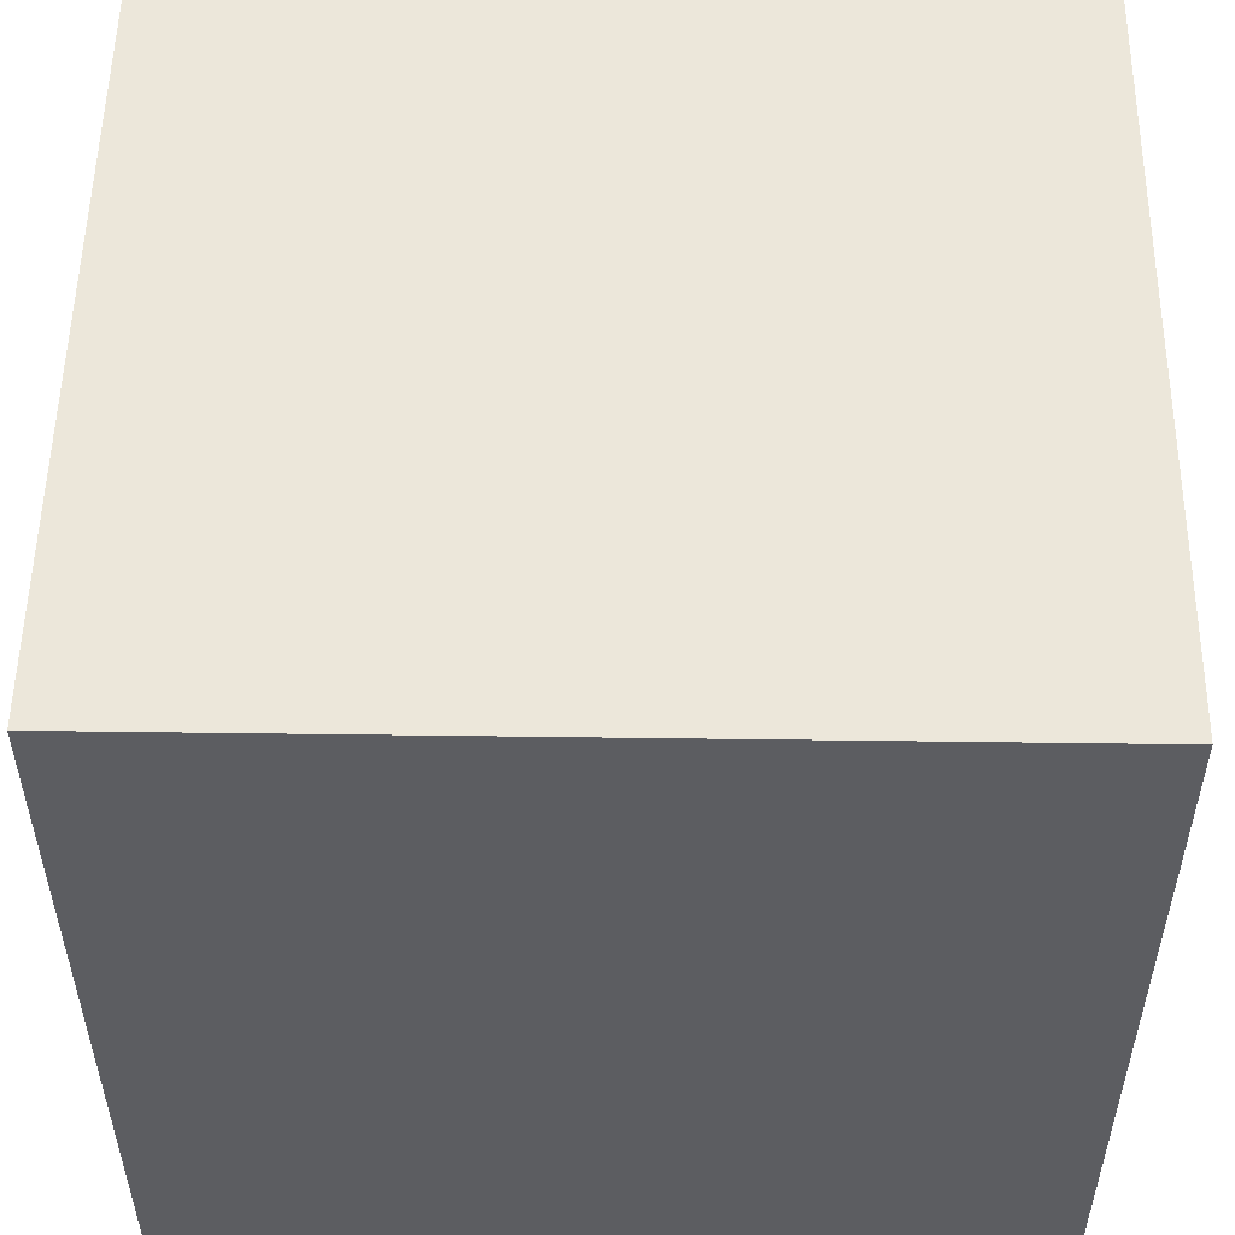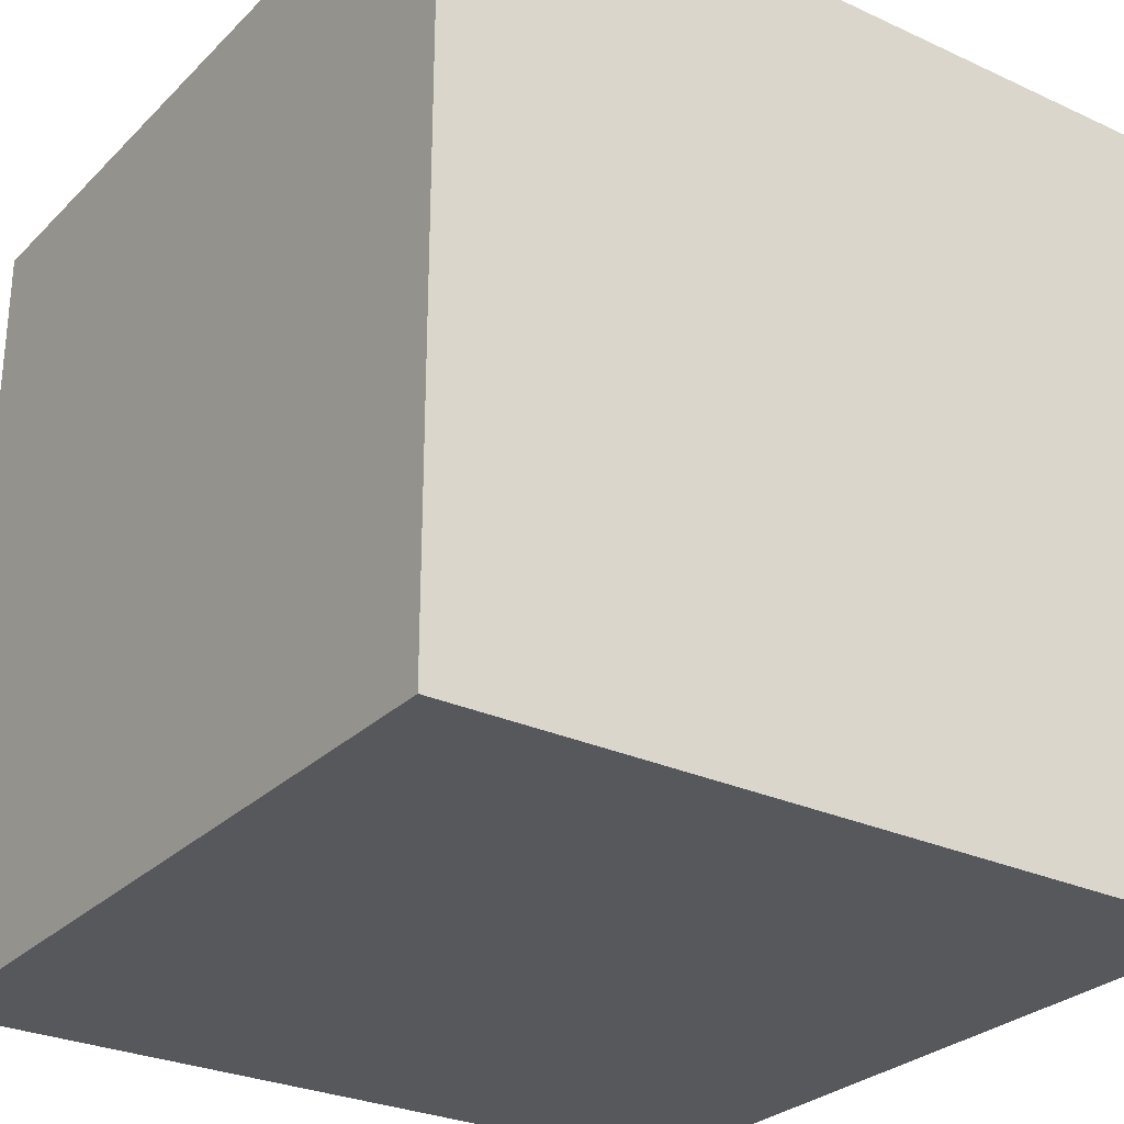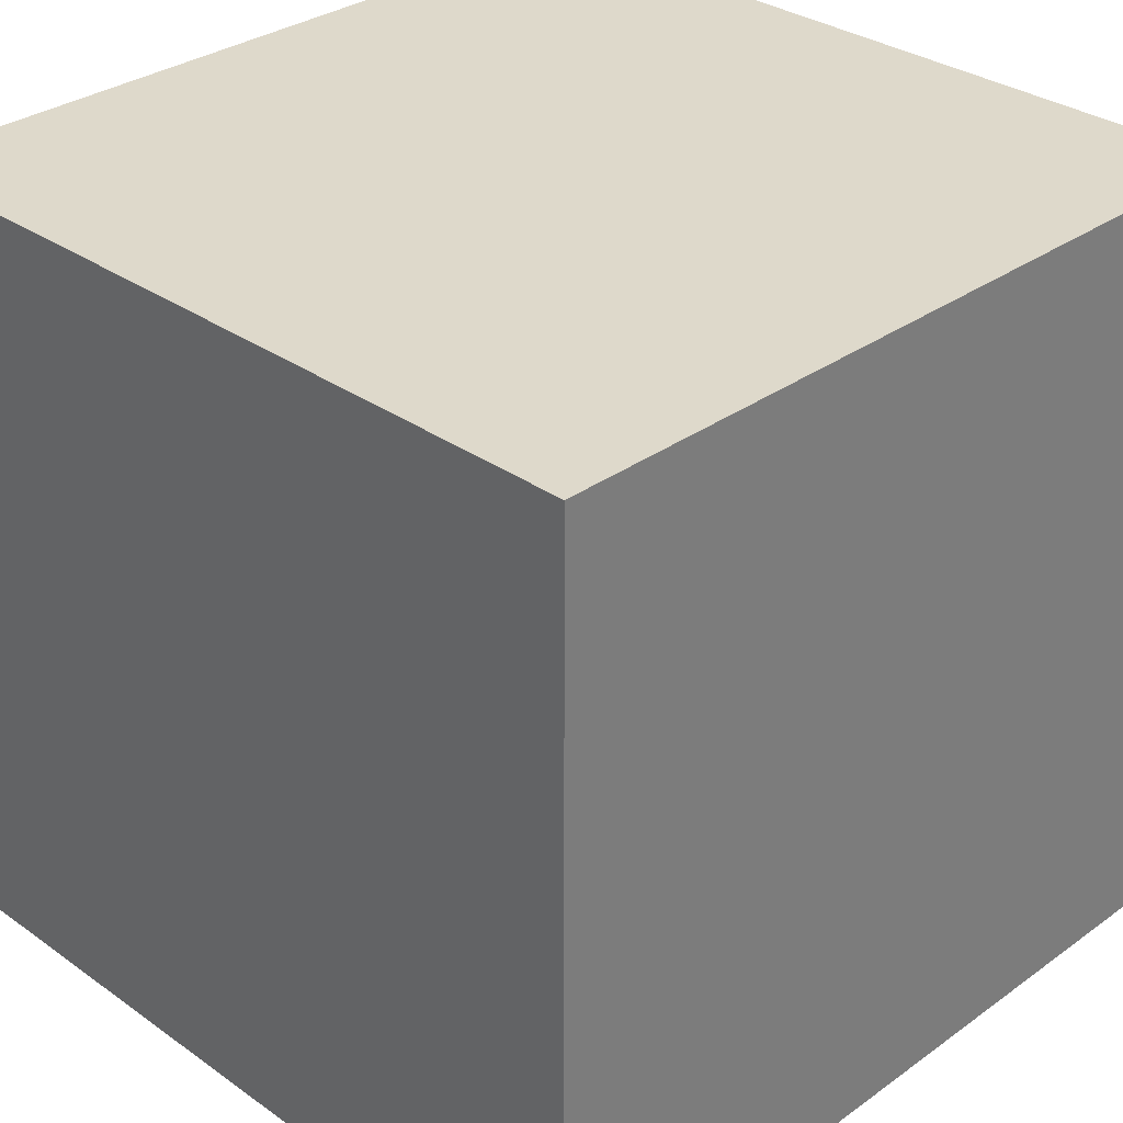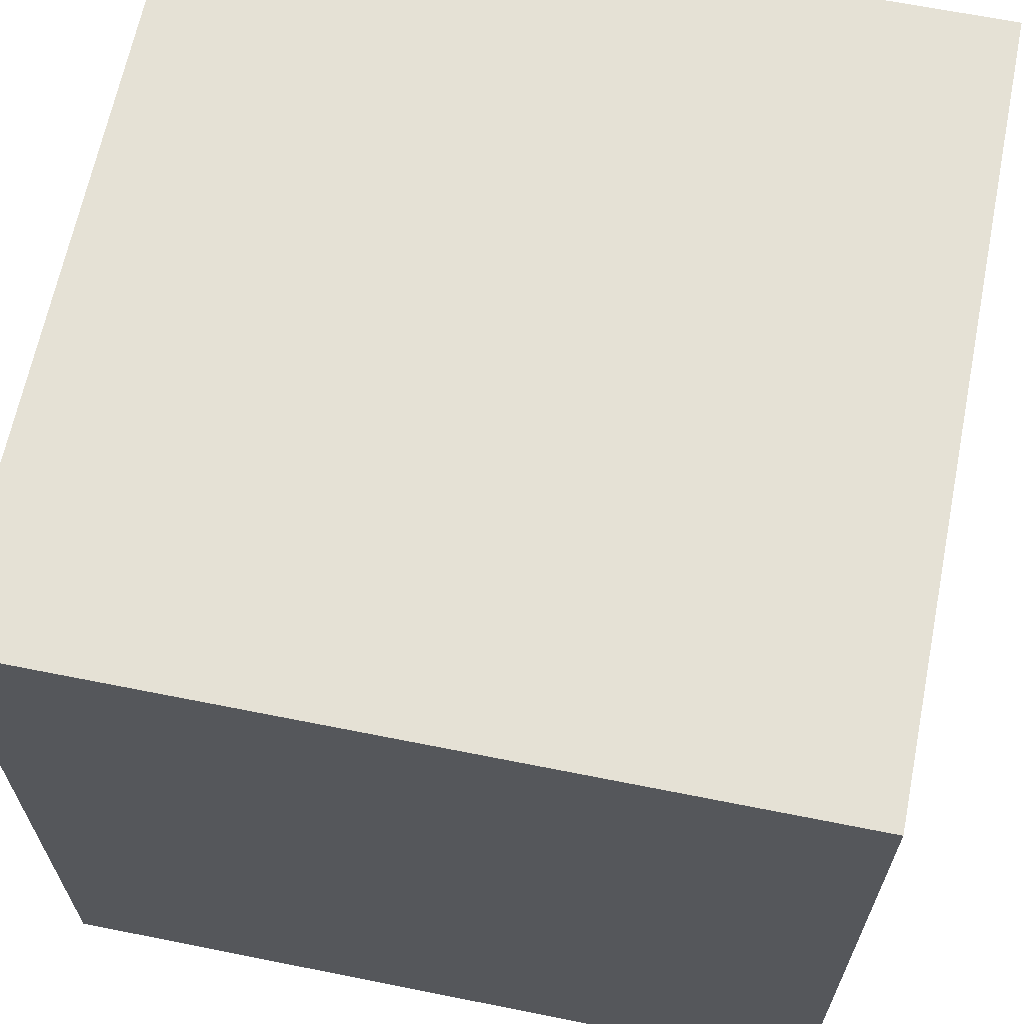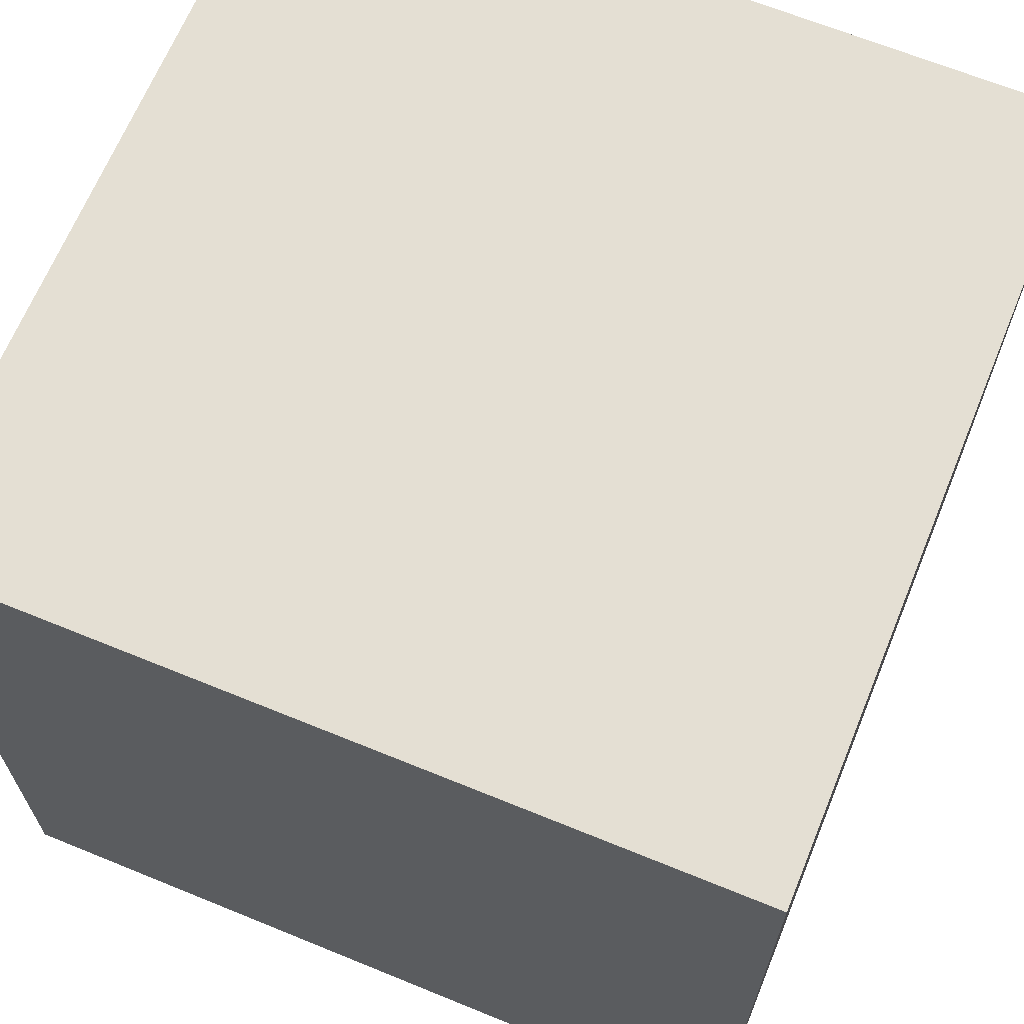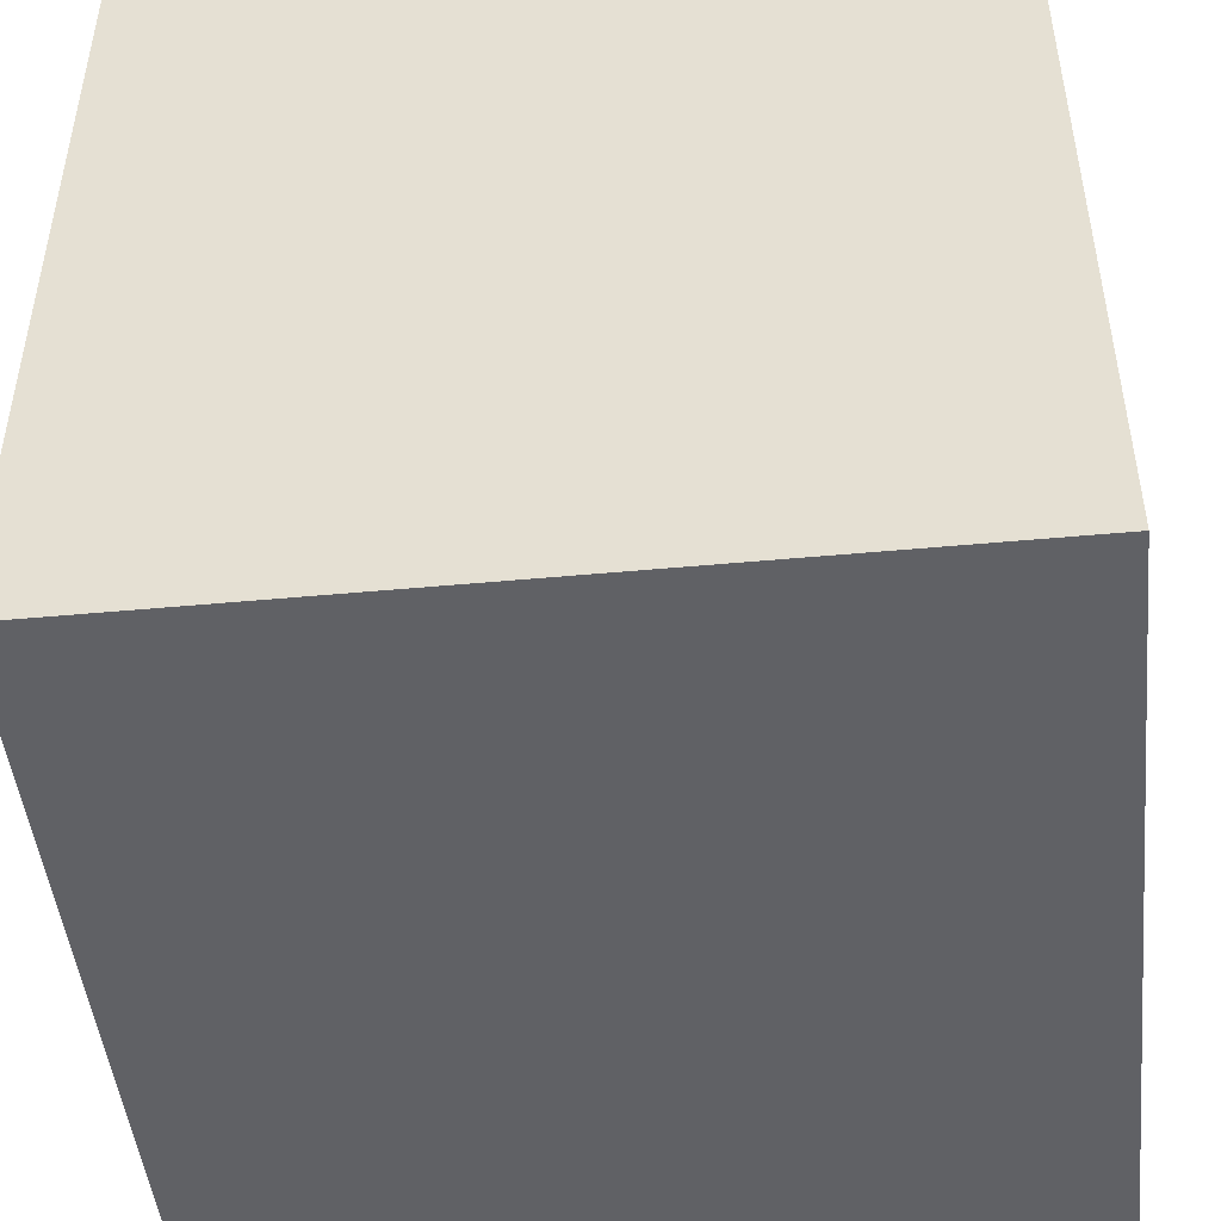
<metadata>
{"format":"obj","ext":"obj","renderer":"f3d","projection":"perspective","resolution":1024,"background":"white","views":[{"elev":53.1,"azim":-89.2,"up":"+Y"},{"elev":-28.1,"azim":-34.9,"up":"+Z"},{"elev":31.8,"azim":134.8,"up":"+Y"},{"elev":65.1,"azim":-168.6,"up":"+Y"},{"elev":66.4,"azim":-157.7,"up":"+Z"},{"elev":-47.4,"azim":-84.0,"up":"+Y"}]}
</metadata>
<code>
o
v -10.3 12.1 -2
v -10.3 12.1 -2.5
v -10.3 11.6 -2
v -10.3 11.6 -2.5
v -10.8 12.1 -2
v -10.8 12.1 -2.5
v -10.8 11.6 -2
v -10.8 11.6 -2.5
v -10.3 12.1 -2
v -10.3 11.6 -2
v -10.8 12.1 -2
v -10.8 11.6 -2
v -10.3 12.1 -2.5
v -10.3 11.6 -2.5
v -10.8 12.1 -2.5
v -10.8 11.6 -2.5
v -10.3 12.1 -2
v -10.8 12.1 -2
v -10.3 12.1 -2.5
v -10.8 12.1 -2.5
v -10.3 11.6 -2
v -10.8 11.6 -2
v -10.3 11.6 -2.5
v -10.8 11.6 -2.5
f 3 2 1
f 4 2 3
f 5 6 7
f 7 6 8
f 11 10 9
f 12 10 11
f 13 14 15
f 15 14 16
f 19 18 17
f 20 18 19
f 21 22 23
f 23 22 24

</code>
